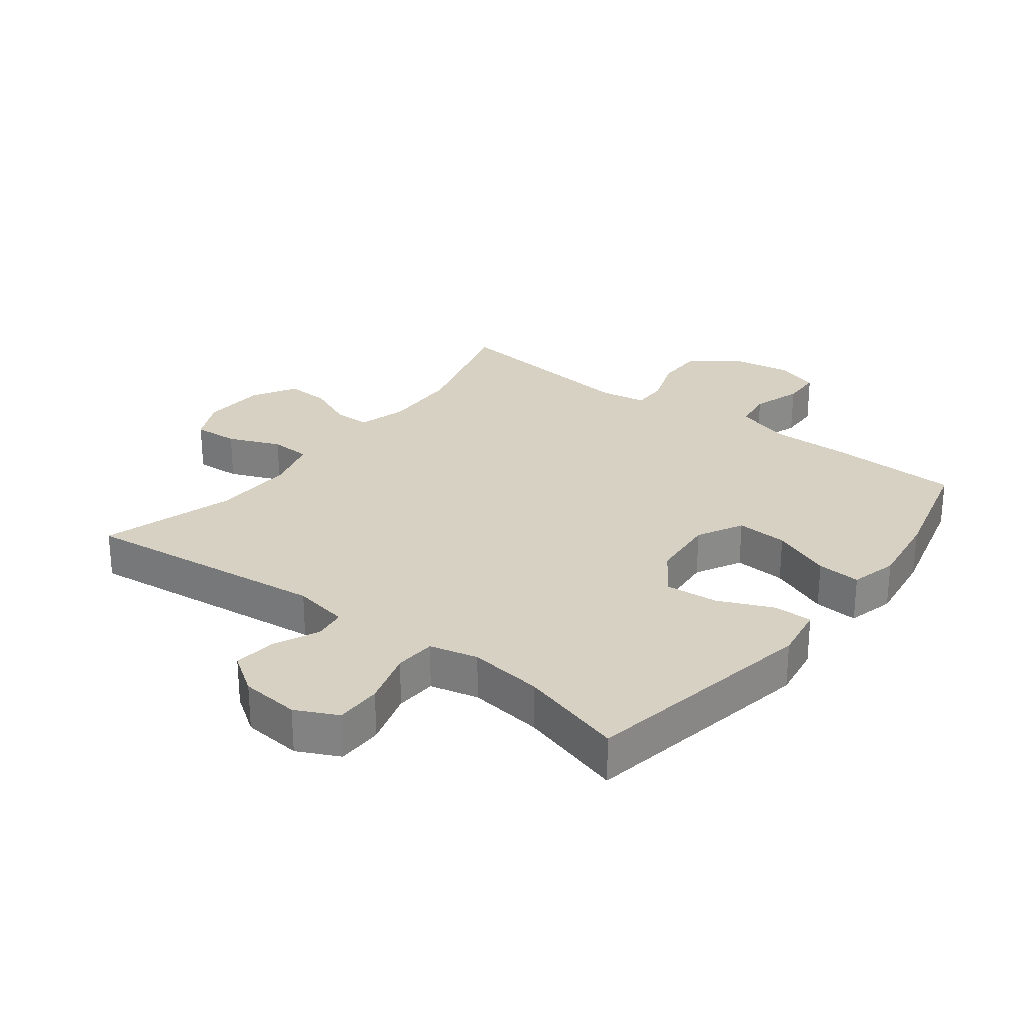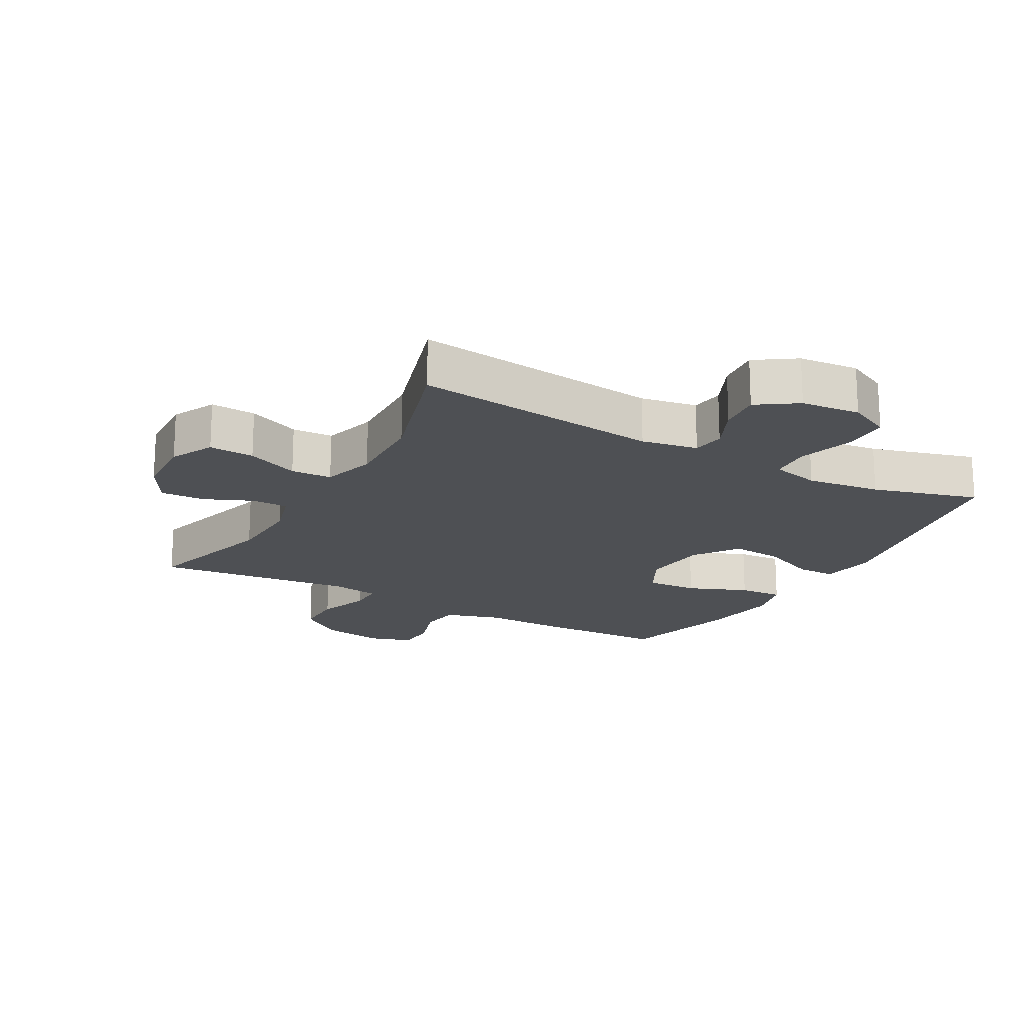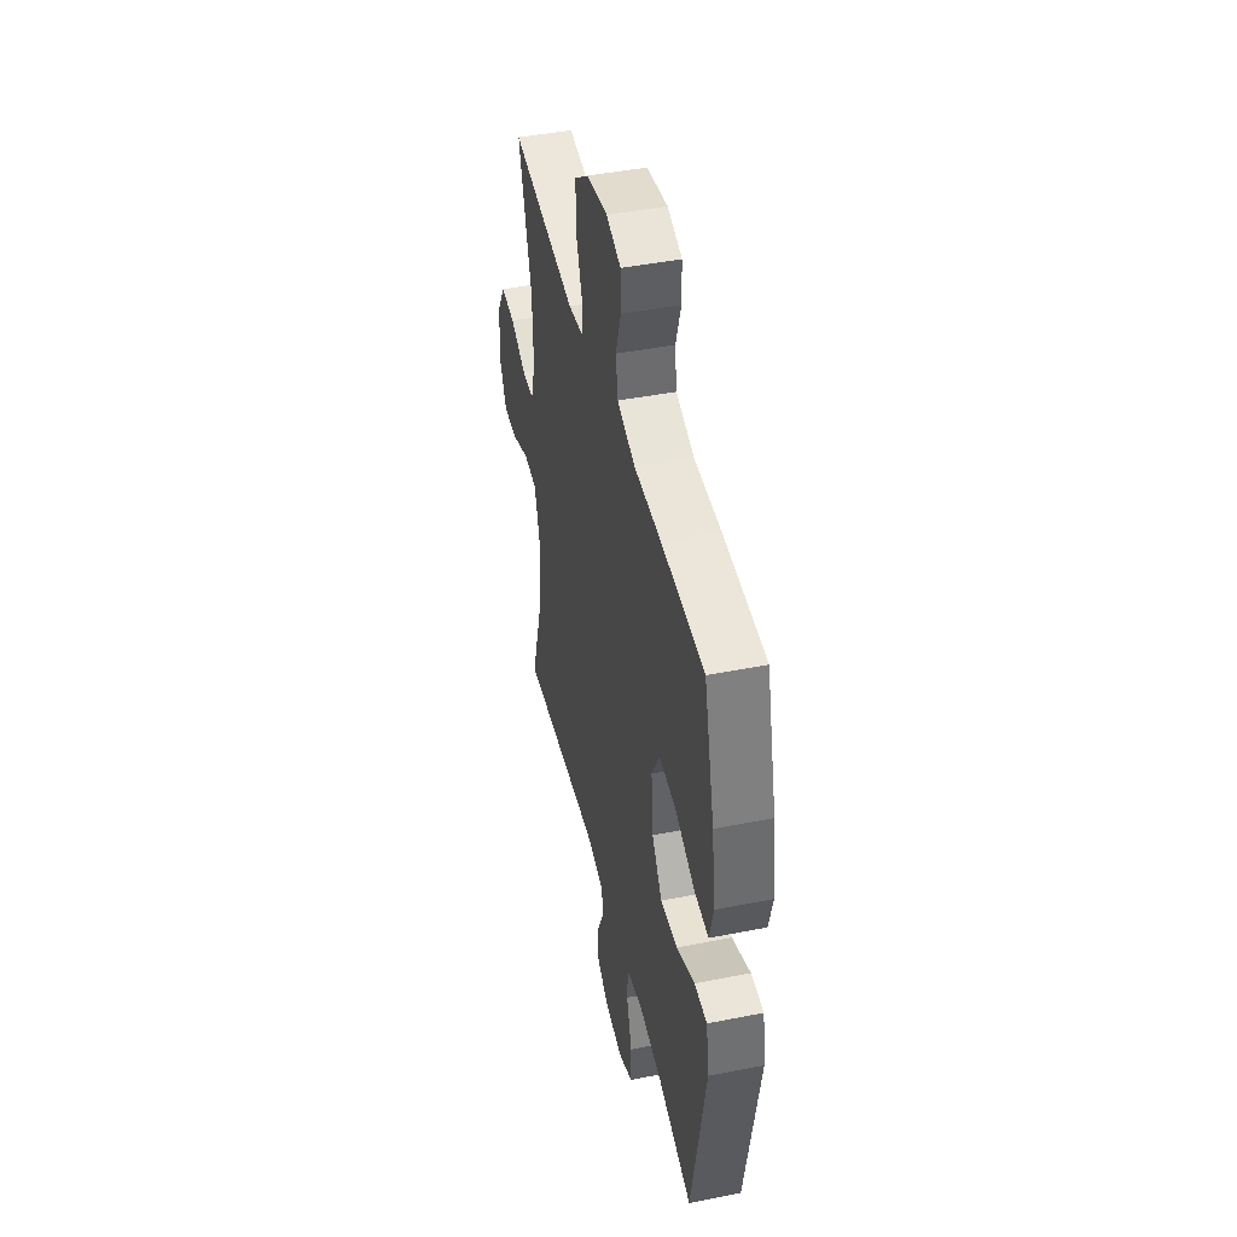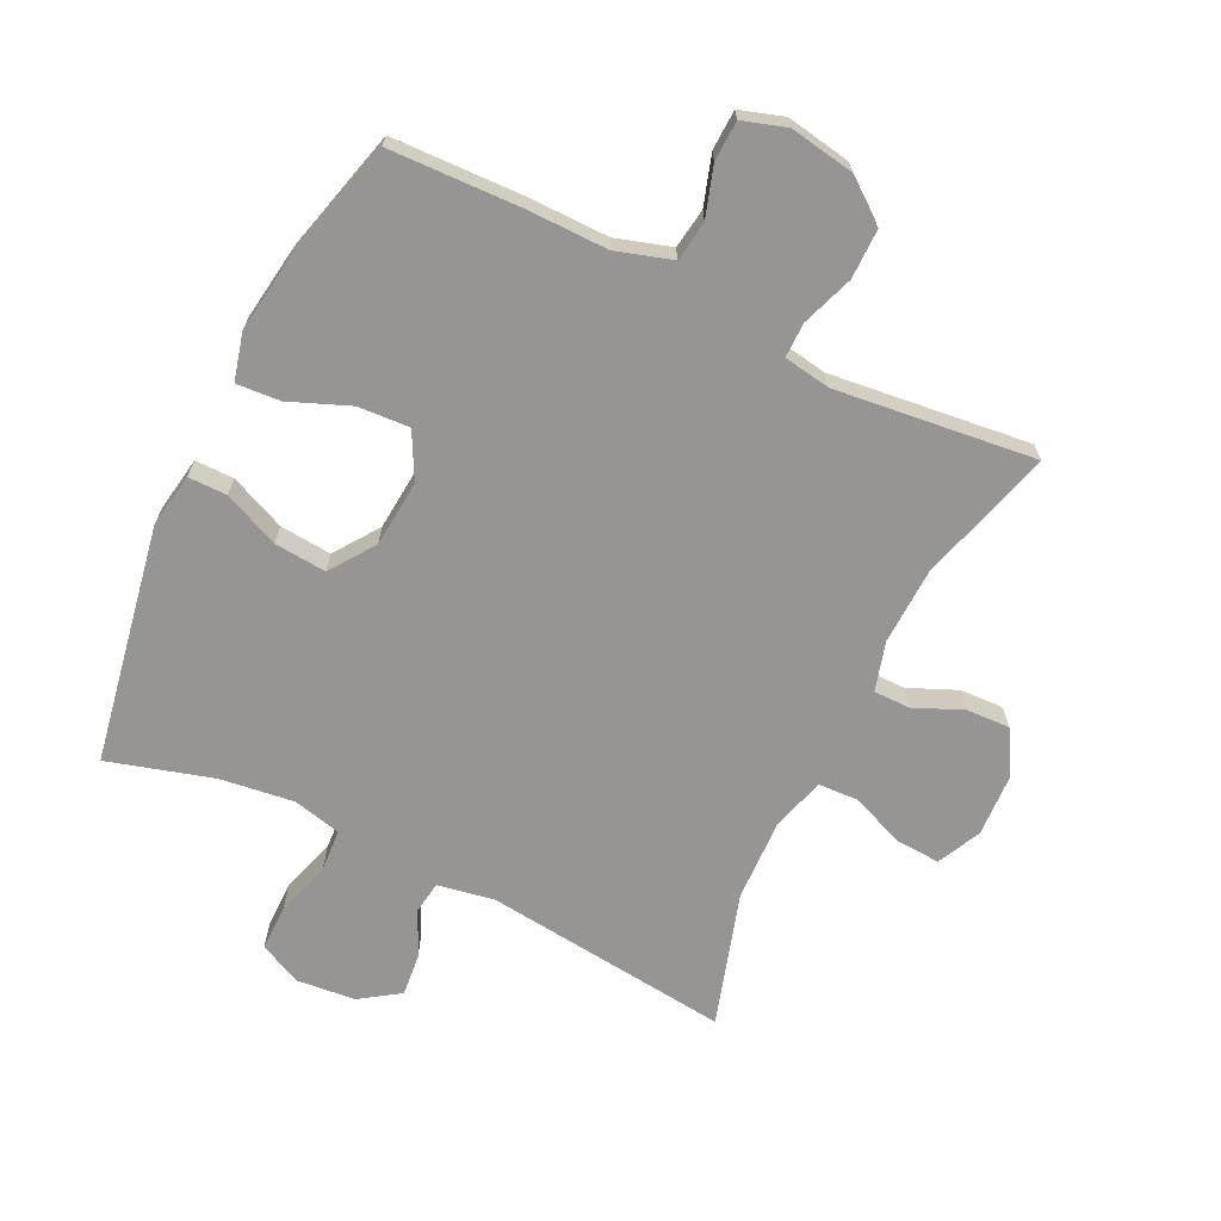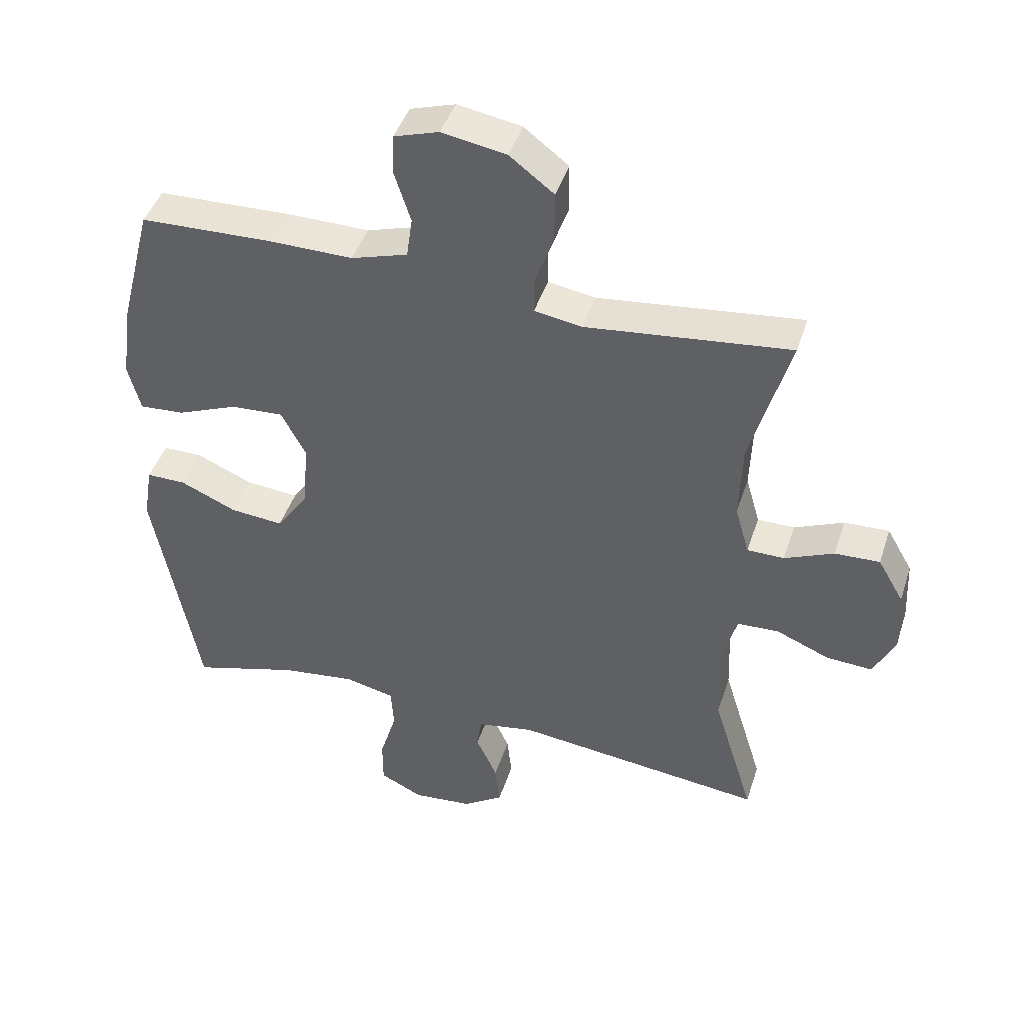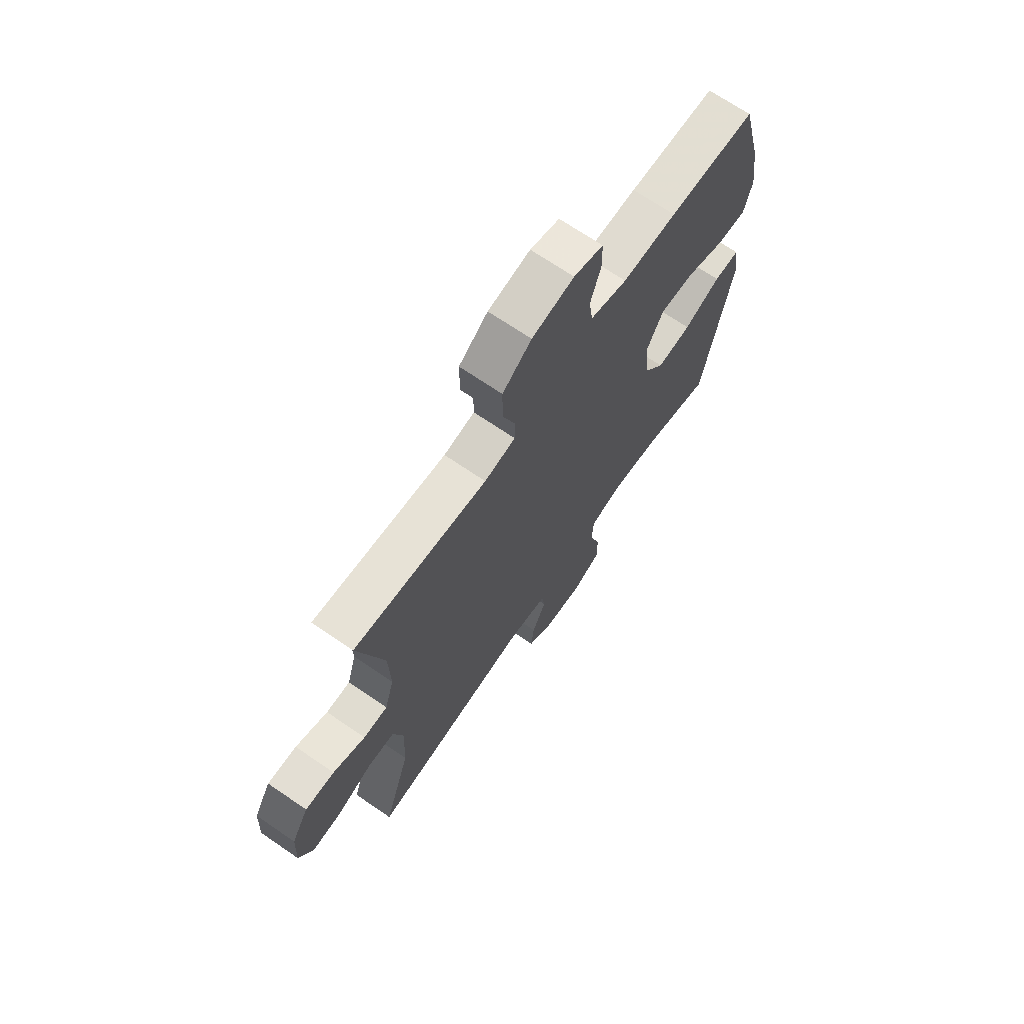
<metadata>
{"format":"obj","ext":"obj","renderer":"f3d","projection":"perspective","resolution":1024,"background":"white","views":[{"elev":27.1,"azim":-142.6,"up":"+Y"},{"elev":-18.6,"azim":150.7,"up":"+Y"},{"elev":45.0,"azim":-102.9,"up":"+Z"},{"elev":-67.6,"azim":-26.0,"up":"+Y"},{"elev":44.2,"azim":17.6,"up":"+Z"},{"elev":69.7,"azim":124.4,"up":"+Z"}]}
</metadata>
<code>
v -0.5 0.07 -0.5
v -0.568 0.07 -0.127
v -0.554 0.07 -0.041
v -0.493 0.07 -0.041
v -0.406 0.07 -0.079
v -0.324 0.07 -0.086
v -0.275 0.07 -0.016
v -0.266 0.07 0.089
v -0.304 0.07 0.161
v -0.385 0.07 0.156
v -0.479 0.07 0.118
v -0.548 0.07 0.113
v -0.567 0.07 0.187
v -0.55 0.07 0.307
v -0.5 0.07 0.5
v -0.295 0.07 0.507
v -0.167 0.07 0.506
v -0.08 0.07 0.533
v -0.071 0.07 0.596
v -0.096 0.07 0.674
v -0.094 0.07 0.737
v -0.025 0.07 0.759
v 0.074 0.07 0.742
v 0.142 0.07 0.69
v 0.142 0.07 0.612
v 0.113 0.07 0.531
v 0.113 0.07 0.476
v 0.186 0.07 0.464
v 0.5 0.07 0.5
v 0.44 0.07 0.287
v 0.436 0.07 0.166
v 0.458 0.07 0.089
v 0.515 0.07 0.089
v 0.591 0.07 0.122
v 0.66 0.07 0.125
v 0.7 0.07 0.056
v 0.705 0.07 -0.044
v 0.672 0.07 -0.112
v 0.601 0.07 -0.108
v 0.519 0.07 -0.074
v 0.455 0.07 -0.077
v 0.431 0.07 -0.161
v 0.436 0.07 -0.291
v 0.5 0.07 -0.5
v 0.111 0.07 -0.456
v 0.023 0.07 -0.472
v 0.016 0.07 -0.523
v 0.049 0.07 -0.594
v 0.056 0.07 -0.661
v -0.006 0.07 -0.703
v -0.099 0.07 -0.712
v -0.165 0.07 -0.68
v -0.165 0.07 -0.607
v -0.139 0.07 -0.52
v -0.143 0.07 -0.455
v -0.219 0.07 -0.437
v -0.335 0.07 -0.452
v -0.5 0 -0.5
v -0.568 0 -0.127
v -0.554 0 -0.041
v -0.493 0 -0.041
v -0.406 0 -0.079
v -0.324 0 -0.086
v -0.275 0 -0.016
v -0.266 0 0.089
v -0.304 0 0.161
v -0.385 0 0.156
v -0.479 0 0.118
v -0.548 0 0.113
v -0.567 0 0.187
v -0.55 0 0.307
v -0.5 0 0.5
v -0.295 0 0.507
v -0.167 0 0.506
v -0.08 0 0.533
v -0.071 0 0.596
v -0.096 0 0.674
v -0.094 0 0.737
v -0.025 0 0.759
v 0.074 0 0.742
v 0.142 0 0.69
v 0.142 0 0.612
v 0.113 0 0.531
v 0.113 0 0.476
v 0.186 0 0.464
v 0.5 0 0.5
v 0.44 0 0.287
v 0.436 0 0.166
v 0.458 0 0.089
v 0.515 0 0.089
v 0.591 0 0.122
v 0.66 0 0.125
v 0.7 0 0.056
v 0.705 0 -0.044
v 0.672 0 -0.112
v 0.601 0 -0.108
v 0.519 0 -0.074
v 0.455 0 -0.077
v 0.431 0 -0.161
v 0.436 0 -0.291
v 0.5 0 -0.5
v 0.111 0 -0.456
v 0.023 0 -0.472
v 0.016 0 -0.523
v 0.049 0 -0.594
v 0.056 0 -0.661
v -0.006 0 -0.703
v -0.099 0 -0.712
v -0.165 0 -0.68
v -0.165 0 -0.607
v -0.139 0 -0.52
v -0.143 0 -0.455
v -0.219 0 -0.437
v -0.335 0 -0.452
f 52 53 54
f 51 52 54
f 50 51 54
f 49 50 54
f 48 49 54
f 47 48 54
f 46 47 54 55
f 45 46 55 56
f 43 44 45
f 42 43 45 56
f 38 39 40
f 37 38 40
f 36 37 40
f 35 36 40
f 34 35 40
f 33 34 40
f 32 33 40 41
f 42 56 57
f 41 42 57
f 32 41 57
f 31 32 57
f 24 25 26
f 23 24 26
f 22 23 26
f 21 22 26
f 20 21 26
f 19 20 26
f 18 19 26 27
f 17 18 27
f 17 27 28
f 16 17 28
f 15 16 28
f 14 15 28
f 13 14 28
f 12 13 28
f 11 12 28
f 10 11 28
f 3 4 5
f 2 3 5
f 1 2 5
f 57 1 5
f 57 5 6
f 57 6 7
f 31 57 7
f 30 31 7
f 28 29 30
f 10 28 30
f 9 10 30
f 8 9 30
f 7 8 30
f 111 110 109
f 111 109 108
f 111 108 107
f 111 107 106
f 111 106 105
f 111 105 104
f 112 111 104 103
f 113 112 103 102
f 102 101 100
f 113 102 100 99
f 97 96 95
f 97 95 94
f 97 94 93
f 97 93 92
f 97 92 91
f 97 91 90
f 98 97 90 89
f 114 113 99
f 114 99 98
f 114 98 89
f 114 89 88
f 83 82 81
f 83 81 80
f 83 80 79
f 83 79 78
f 83 78 77
f 83 77 76
f 84 83 76 75
f 84 75 74
f 85 84 74
f 85 74 73
f 85 73 72
f 85 72 71
f 85 71 70
f 85 70 69
f 85 69 68
f 85 68 67
f 62 61 60
f 62 60 59
f 62 59 58
f 62 58 114
f 63 62 114
f 64 63 114
f 64 114 88
f 64 88 87
f 87 86 85
f 87 85 67
f 87 67 66
f 87 66 65
f 87 65 64
f 1 58 59 2
f 2 59 60 3
f 3 60 61 4
f 4 61 62 5
f 5 62 63 6
f 6 63 64 7
f 7 64 65 8
f 8 65 66 9
f 9 66 67 10
f 10 67 68 11
f 11 68 69 12
f 12 69 70 13
f 13 70 71 14
f 14 71 72 15
f 15 72 73 16
f 16 73 74 17
f 17 74 75 18
f 18 75 76 19
f 19 76 77 20
f 20 77 78 21
f 21 78 79 22
f 22 79 80 23
f 23 80 81 24
f 24 81 82 25
f 25 82 83 26
f 26 83 84 27
f 27 84 85 28
f 28 85 86 29
f 29 86 87 30
f 30 87 88 31
f 31 88 89 32
f 32 89 90 33
f 33 90 91 34
f 34 91 92 35
f 35 92 93 36
f 36 93 94 37
f 37 94 95 38
f 38 95 96 39
f 39 96 97 40
f 40 97 98 41
f 41 98 99 42
f 42 99 100 43
f 43 100 101 44
f 44 101 102 45
f 45 102 103 46
f 46 103 104 47
f 47 104 105 48
f 48 105 106 49
f 49 106 107 50
f 50 107 108 51
f 51 108 109 52
f 52 109 110 53
f 53 110 111 54
f 54 111 112 55
f 55 112 113 56
f 56 113 114 57
f 57 114 58 1

</code>
